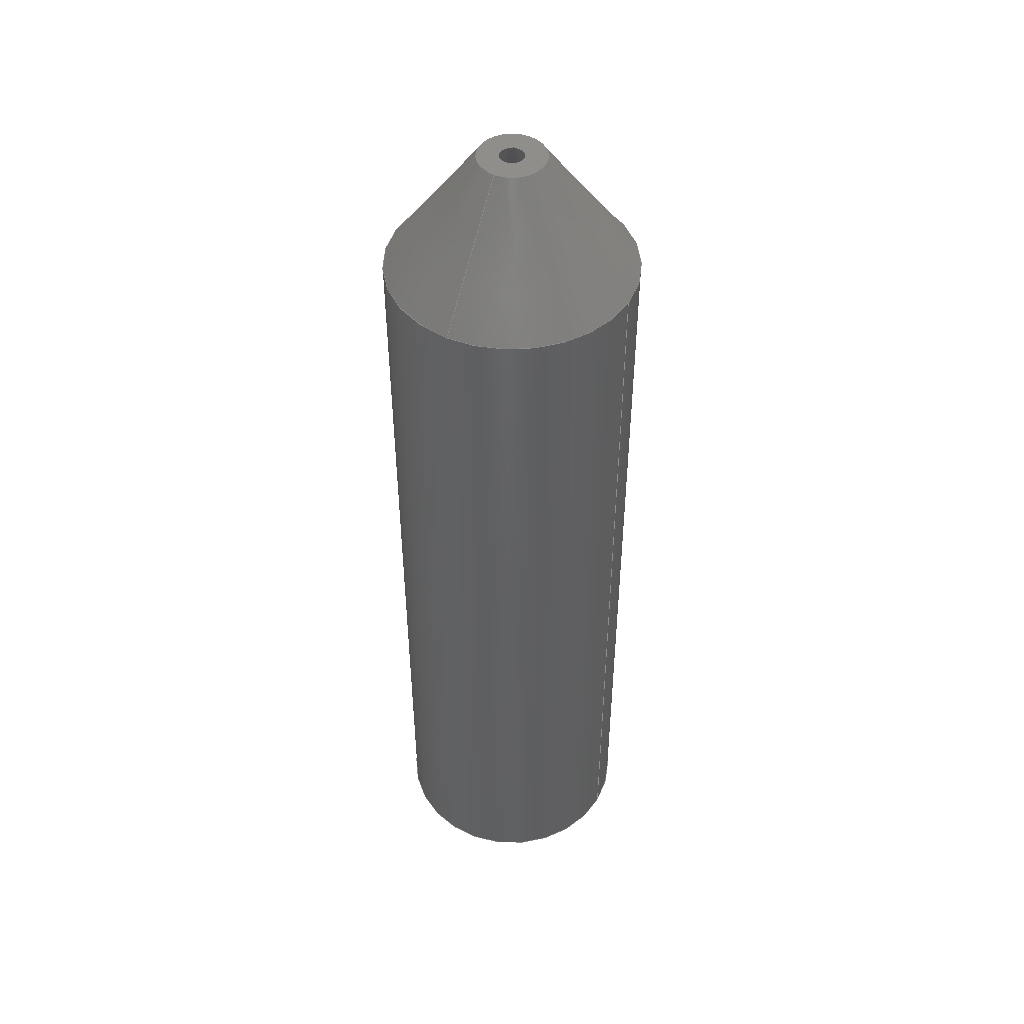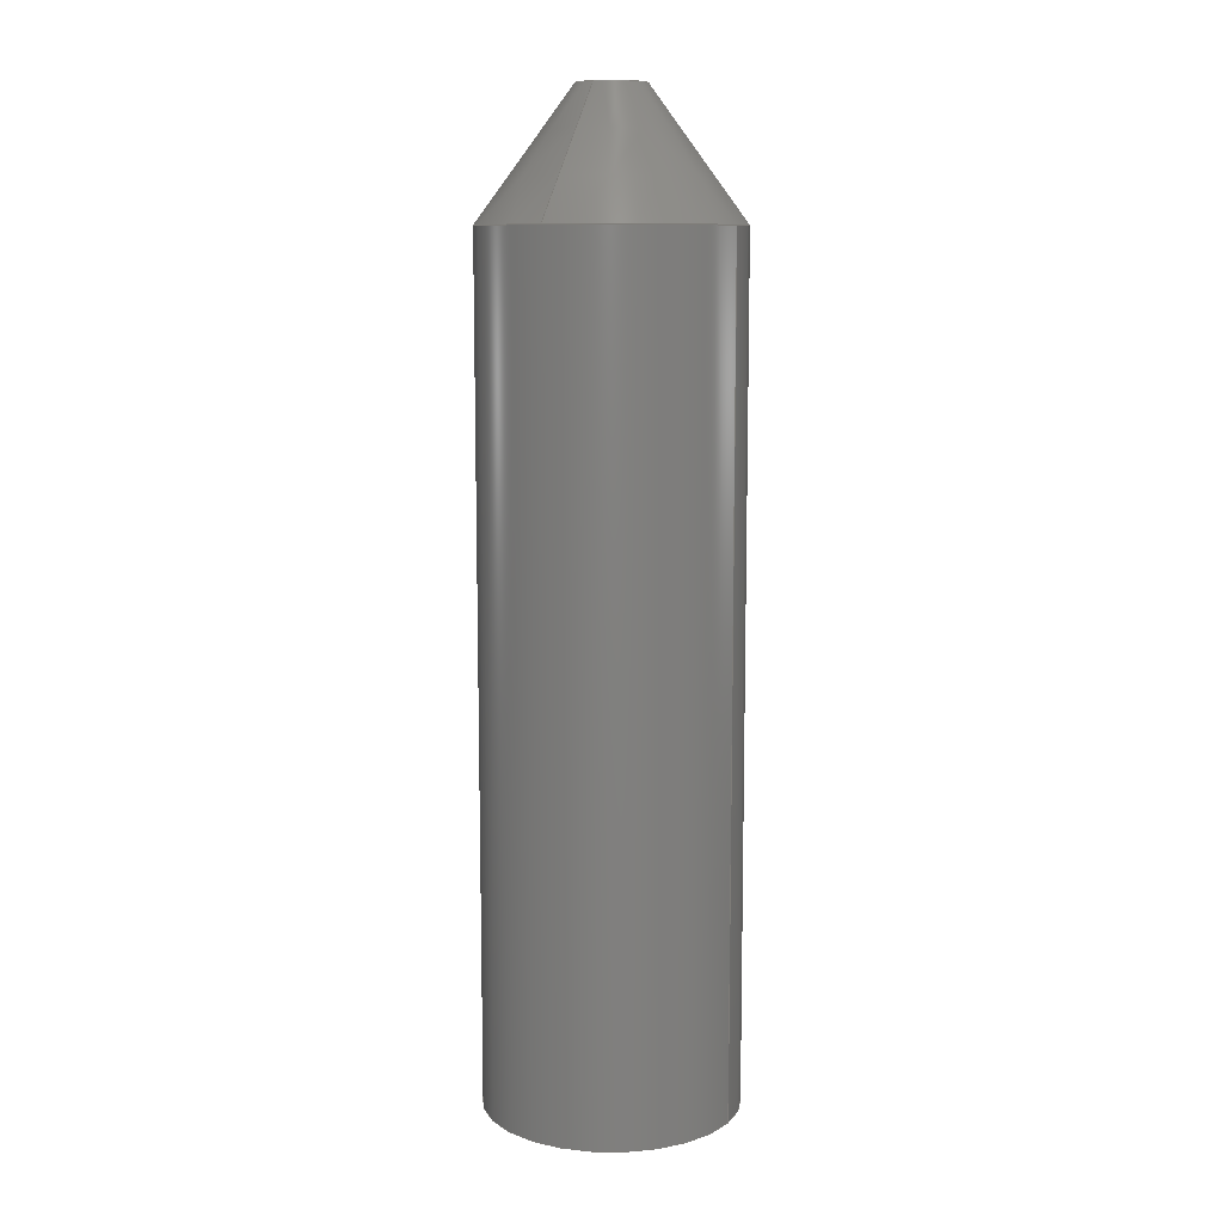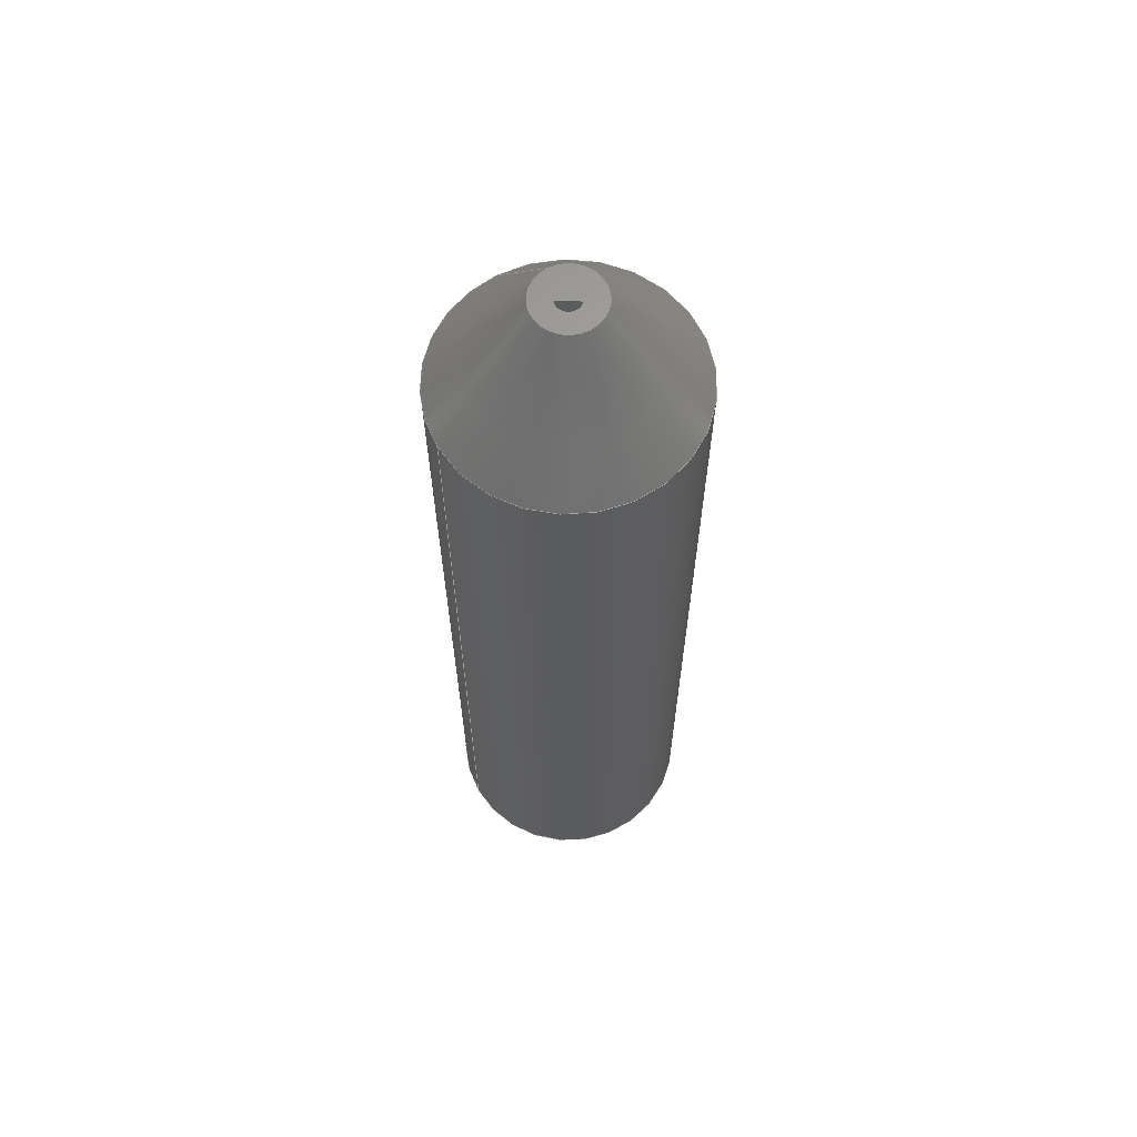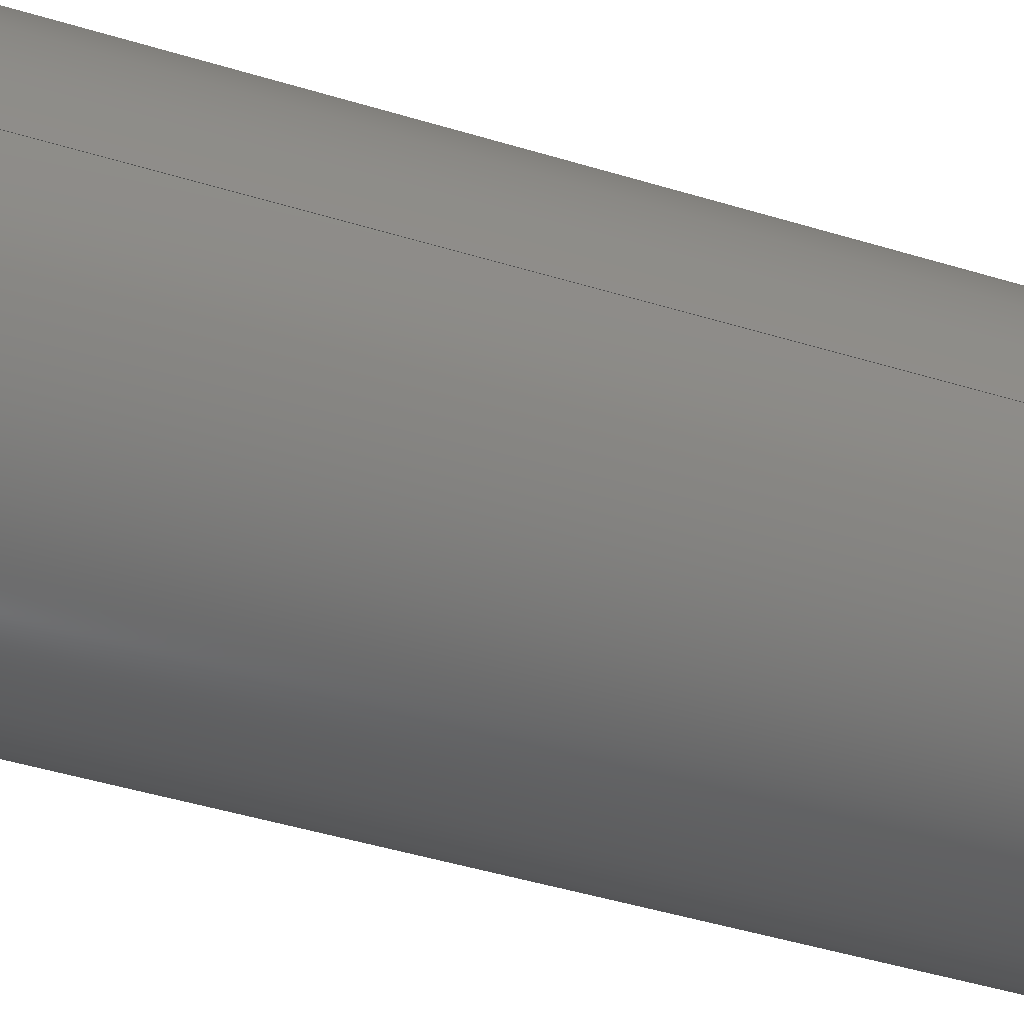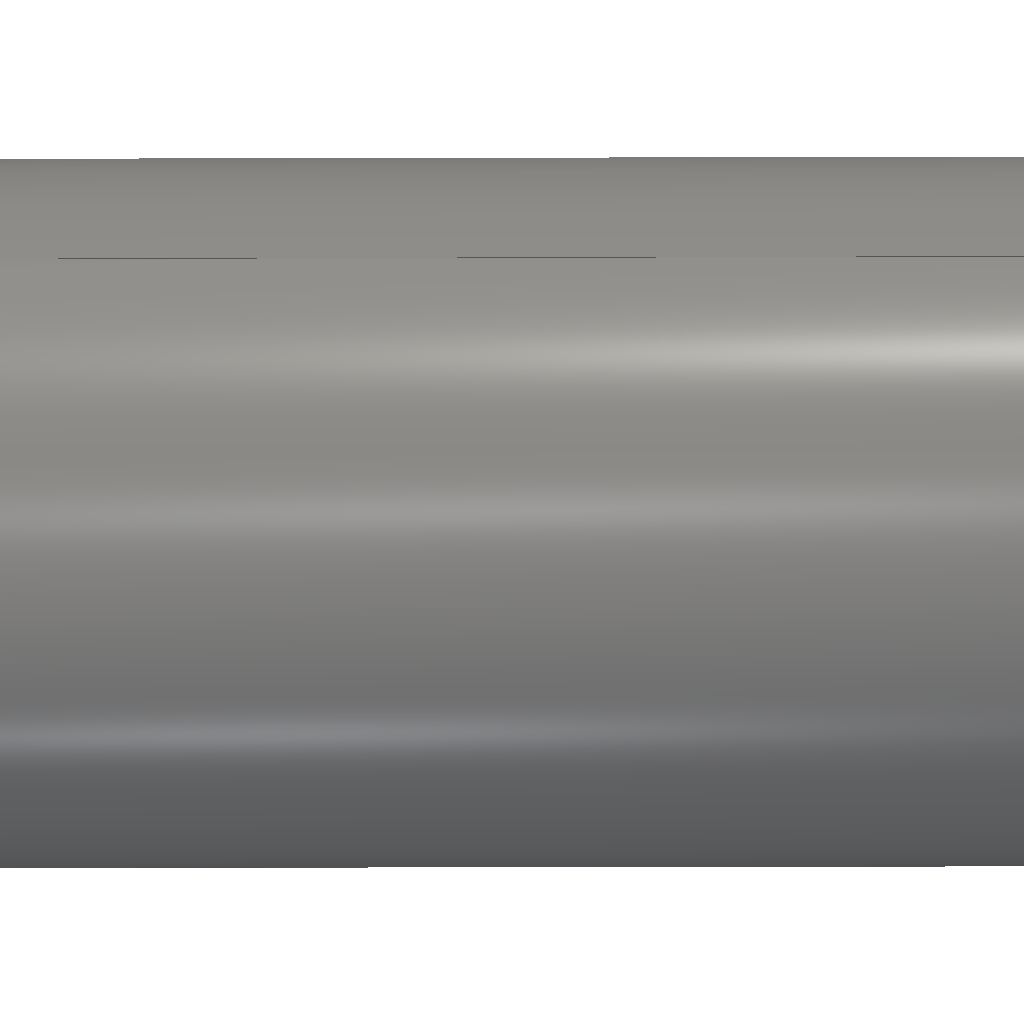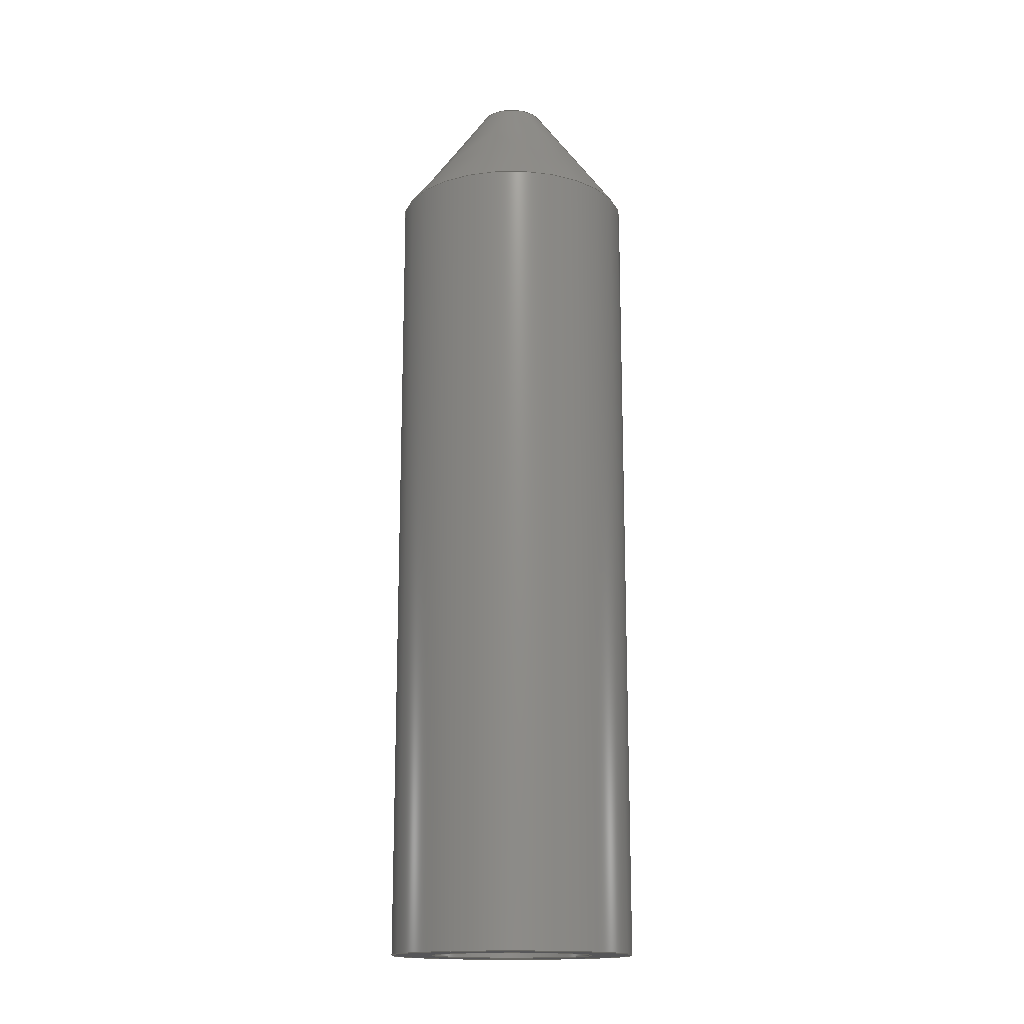
<metadata>
{"format":"step","ext":"stp","renderer":"f3d","projection":"perspective","resolution":1024,"background":"white","views":[{"elev":47.1,"azim":-151.2,"up":"+Z"},{"elev":9.9,"azim":-151.2,"up":"+Z"},{"elev":63.8,"azim":-29.9,"up":"+Z"},{"elev":-37.3,"azim":-112.6,"up":"+Y"},{"elev":-43.2,"azim":-89.8,"up":"+Y"},{"elev":-16.0,"azim":116.8,"up":"+Z"}]}
</metadata>
<code>
ISO-10303-21;
DATA;
#1=MECHANICAL_DESIGN_GEOMETRIC_PRESENTATION_REPRESENTATION('',(#4),#205);
#2=SHAPE_REPRESENTATION_RELATIONSHIP('SRR','None',#212,#3);
#3=ADVANCED_BREP_SHAPE_REPRESENTATION('',(#5),#204);
#4=STYLED_ITEM('',(#221),#5);
#5=MANIFOLD_SOLID_BREP('Solid1',#100);
#6=CYLINDRICAL_SURFACE('',#134,2);
#7=CYLINDRICAL_SURFACE('',#136,3);
#8=FACE_BOUND('',#23,.T.);
#9=FACE_BOUND('',#26,.T.);
#10=FACE_BOUND('',#30,.T.);
#11=PLANE('',#127);
#12=PLANE('',#131);
#13=PLANE('',#137);
#14=FACE_OUTER_BOUND('',#21,.T.);
#15=FACE_OUTER_BOUND('',#22,.T.);
#16=FACE_OUTER_BOUND('',#24,.T.);
#17=FACE_OUTER_BOUND('',#25,.T.);
#18=FACE_OUTER_BOUND('',#27,.T.);
#19=FACE_OUTER_BOUND('',#28,.T.);
#20=FACE_OUTER_BOUND('',#29,.T.);
#21=EDGE_LOOP('',(#67,#68,#69,#70,#71));
#22=EDGE_LOOP('',(#72));
#23=EDGE_LOOP('',(#73));
#24=EDGE_LOOP('',(#74,#75,#76,#77));
#25=EDGE_LOOP('',(#78));
#26=EDGE_LOOP('',(#79));
#27=EDGE_LOOP('',(#80,#81,#82,#83));
#28=EDGE_LOOP('',(#84,#85,#86,#87,#88));
#29=EDGE_LOOP('',(#89));
#30=EDGE_LOOP('',(#90));
#31=LINE('',#179,#35);
#32=LINE('',#188,#36);
#33=LINE('',#198,#37);
#34=LINE('',#200,#38);
#35=VECTOR('',#144,1.9);
#36=VECTOR('',#155,1.4);
#37=VECTOR('',#168,2);
#38=VECTOR('',#171,3);
#39=CIRCLE('',#124,0.8);
#40=CIRCLE('',#125,3);
#41=CIRCLE('',#126,3);
#42=CIRCLE('',#128,0.3);
#43=CIRCLE('',#130,2.5);
#44=CIRCLE('',#132,3);
#45=CIRCLE('',#133,2);
#46=CIRCLE('',#135,2);
#47=VERTEX_POINT('',#176);
#48=VERTEX_POINT('',#178);
#49=VERTEX_POINT('',#180);
#50=VERTEX_POINT('',#184);
#51=VERTEX_POINT('',#187);
#52=VERTEX_POINT('',#191);
#53=VERTEX_POINT('',#193);
#54=VERTEX_POINT('',#196);
#55=EDGE_CURVE('',#47,#47,#39,.T.);
#56=EDGE_CURVE('',#47,#48,#31,.T.);
#57=EDGE_CURVE('',#48,#49,#40,.T.);
#58=EDGE_CURVE('',#49,#48,#41,.T.);
#59=EDGE_CURVE('',#50,#50,#42,.T.);
#60=EDGE_CURVE('',#50,#51,#32,.T.);
#61=EDGE_CURVE('',#51,#51,#43,.T.);
#62=EDGE_CURVE('',#52,#52,#44,.T.);
#63=EDGE_CURVE('',#53,#53,#45,.T.);
#64=EDGE_CURVE('',#54,#54,#46,.T.);
#65=EDGE_CURVE('',#54,#53,#33,.T.);
#66=EDGE_CURVE('',#49,#52,#34,.T.);
#67=ORIENTED_EDGE('',*,*,#55,.F.);
#68=ORIENTED_EDGE('',*,*,#56,.T.);
#69=ORIENTED_EDGE('',*,*,#57,.T.);
#70=ORIENTED_EDGE('',*,*,#58,.T.);
#71=ORIENTED_EDGE('',*,*,#56,.F.);
#72=ORIENTED_EDGE('',*,*,#55,.T.);
#73=ORIENTED_EDGE('',*,*,#59,.F.);
#74=ORIENTED_EDGE('',*,*,#59,.T.);
#75=ORIENTED_EDGE('',*,*,#60,.T.);
#76=ORIENTED_EDGE('',*,*,#61,.F.);
#77=ORIENTED_EDGE('',*,*,#60,.F.);
#78=ORIENTED_EDGE('',*,*,#62,.T.);
#79=ORIENTED_EDGE('',*,*,#63,.T.);
#80=ORIENTED_EDGE('',*,*,#64,.F.);
#81=ORIENTED_EDGE('',*,*,#65,.T.);
#82=ORIENTED_EDGE('',*,*,#63,.F.);
#83=ORIENTED_EDGE('',*,*,#65,.F.);
#84=ORIENTED_EDGE('',*,*,#58,.F.);
#85=ORIENTED_EDGE('',*,*,#66,.T.);
#86=ORIENTED_EDGE('',*,*,#62,.F.);
#87=ORIENTED_EDGE('',*,*,#66,.F.);
#88=ORIENTED_EDGE('',*,*,#57,.F.);
#89=ORIENTED_EDGE('',*,*,#61,.T.);
#90=ORIENTED_EDGE('',*,*,#64,.T.);
#91=CONICAL_SURFACE('',#123,1.9,0.6327);
#92=CONICAL_SURFACE('',#129,1.4,0.6327);
#93=ADVANCED_FACE('',(#14),#91,.T.);
#94=ADVANCED_FACE('',(#15,#8),#11,.T.);
#95=ADVANCED_FACE('',(#16),#92,.F.);
#96=ADVANCED_FACE('',(#17,#9),#12,.F.);
#97=ADVANCED_FACE('',(#18),#6,.F.);
#98=ADVANCED_FACE('',(#19),#7,.T.);
#99=ADVANCED_FACE('',(#20,#10),#13,.T.);
#100=CLOSED_SHELL('',(#93,#94,#95,#96,#97,#98,#99));
#101=DERIVED_UNIT_ELEMENT(#104,1);
#102=DERIVED_UNIT_ELEMENT(#207,-3);
#103=DIMENSIONAL_EXPONENTS(0,1,0,0,0,0,0);
#104=(
CONVERSION_BASED_UNIT('gram',#106)
MASS_UNIT()
NAMED_UNIT(#103)
);
#105=(
MASS_UNIT()
NAMED_UNIT(*)
SI_UNIT(.KILO.,.GRAM.)
);
#106=MASS_MEASURE_WITH_UNIT(MASS_MEASURE(0.001),#105);
#107=DERIVED_UNIT((#101,#102));
#108=MEASURE_REPRESENTATION_ITEM('density measure',
POSITIVE_RATIO_MEASURE(1),#107);
#109=PROPERTY_DEFINITION_REPRESENTATION(#114,#111);
#110=PROPERTY_DEFINITION_REPRESENTATION(#115,#112);
#111=REPRESENTATION('material name',(#113),#204);
#112=REPRESENTATION('density',(#108),#204);
#113=DESCRIPTIVE_REPRESENTATION_ITEM('Generic','Generic');
#114=PROPERTY_DEFINITION('material property','material name',#214);
#115=PROPERTY_DEFINITION('material property','density of part',#214);
#116=DATE_TIME_ROLE('creation_date');
#117=APPLIED_DATE_AND_TIME_ASSIGNMENT(#118,#116,(#214));
#118=DATE_AND_TIME(#119,#120);
#119=CALENDAR_DATE(2025,18,9);
#120=LOCAL_TIME(0,0,0,#121);
#121=COORDINATED_UNIVERSAL_TIME_OFFSET(0,0,.BEHIND.);
#122=AXIS2_PLACEMENT_3D('',#174,#138,#139);
#123=AXIS2_PLACEMENT_3D('',#175,#140,#141);
#124=AXIS2_PLACEMENT_3D('',#177,#142,#143);
#125=AXIS2_PLACEMENT_3D('',#181,#145,#146);
#126=AXIS2_PLACEMENT_3D('',#182,#147,#148);
#127=AXIS2_PLACEMENT_3D('',#183,#149,#150);
#128=AXIS2_PLACEMENT_3D('',#185,#151,#152);
#129=AXIS2_PLACEMENT_3D('',#186,#153,#154);
#130=AXIS2_PLACEMENT_3D('',#189,#156,#157);
#131=AXIS2_PLACEMENT_3D('',#190,#158,#159);
#132=AXIS2_PLACEMENT_3D('',#192,#160,#161);
#133=AXIS2_PLACEMENT_3D('',#194,#162,#163);
#134=AXIS2_PLACEMENT_3D('',#195,#164,#165);
#135=AXIS2_PLACEMENT_3D('',#197,#166,#167);
#136=AXIS2_PLACEMENT_3D('',#199,#169,#170);
#137=AXIS2_PLACEMENT_3D('',#201,#172,#173);
#138=DIRECTION('axis',(0,0,1));
#139=DIRECTION('refdir',(1,0,0));
#140=DIRECTION('center_axis',(0,0,-1));
#141=DIRECTION('ref_axis',(0,-1,0));
#142=DIRECTION('center_axis',(0,0,1));
#143=DIRECTION('ref_axis',(1,0,0));
#144=DIRECTION('',(-7.242e-17,0.5914,-0.8064));
#145=DIRECTION('center_axis',(0,0,1));
#146=DIRECTION('ref_axis',(1,0,0));
#147=DIRECTION('center_axis',(0,0,1));
#148=DIRECTION('ref_axis',(1,0,0));
#149=DIRECTION('center_axis',(0,0,1));
#150=DIRECTION('ref_axis',(1,0,0));
#151=DIRECTION('center_axis',(0,0,1));
#152=DIRECTION('ref_axis',(1,0,0));
#153=DIRECTION('center_axis',(0,0,-1));
#154=DIRECTION('ref_axis',(0,-1,0));
#155=DIRECTION('',(-7.242e-17,0.5914,-0.8064));
#156=DIRECTION('center_axis',(0,0,1));
#157=DIRECTION('ref_axis',(0,-1,0));
#158=DIRECTION('center_axis',(0,0,1));
#159=DIRECTION('ref_axis',(1,0,0));
#160=DIRECTION('center_axis',(0,0,-1));
#161=DIRECTION('ref_axis',(1,0,0));
#162=DIRECTION('center_axis',(0,0,1));
#163=DIRECTION('ref_axis',(-1,0,0));
#164=DIRECTION('center_axis',(0,0,1));
#165=DIRECTION('ref_axis',(-1,0,0));
#166=DIRECTION('center_axis',(0,0,-1));
#167=DIRECTION('ref_axis',(-1,0,0));
#168=DIRECTION('',(0,0,-1));
#169=DIRECTION('center_axis',(0,0,1));
#170=DIRECTION('ref_axis',(1,0,0));
#171=DIRECTION('',(0,0,-1));
#172=DIRECTION('center_axis',(0,0,1));
#173=DIRECTION('ref_axis',(1,0,0));
#174=CARTESIAN_POINT('',(0,0,0));
#175=CARTESIAN_POINT('Origin',(0,0,11.5));
#176=CARTESIAN_POINT('',(-9.797e-17,0.8,13));
#177=CARTESIAN_POINT('Origin',(0,0,13));
#178=CARTESIAN_POINT('',(-3.674e-16,3,10));
#179=CARTESIAN_POINT('',(-2.327e-16,1.9,11.5));
#180=CARTESIAN_POINT('',(-3,-3.674e-16,10));
#181=CARTESIAN_POINT('Origin',(0,0,10));
#182=CARTESIAN_POINT('Origin',(0,0,10));
#183=CARTESIAN_POINT('Origin',(0,-0.3,13));
#184=CARTESIAN_POINT('',(-3.674e-17,0.3,13));
#185=CARTESIAN_POINT('Origin',(0,0,13));
#186=CARTESIAN_POINT('Origin',(0,0,11.5));
#187=CARTESIAN_POINT('',(-3.062e-16,2.5,10));
#188=CARTESIAN_POINT('',(-1.715e-16,1.4,11.5));
#189=CARTESIAN_POINT('Origin',(0,0,10));
#190=CARTESIAN_POINT('Origin',(0,0,-10));
#191=CARTESIAN_POINT('',(-3,-3.674e-16,-10));
#192=CARTESIAN_POINT('Origin',(0,0,-10));
#193=CARTESIAN_POINT('',(2,2.449e-16,-10));
#194=CARTESIAN_POINT('Origin',(0,0,-10));
#195=CARTESIAN_POINT('Origin',(0,0,0));
#196=CARTESIAN_POINT('',(2,2.449e-16,10));
#197=CARTESIAN_POINT('Origin',(0,0,10));
#198=CARTESIAN_POINT('',(2,2.449e-16,0));
#199=CARTESIAN_POINT('Origin',(0,0,0));
#200=CARTESIAN_POINT('',(-3,-3.674e-16,0));
#201=CARTESIAN_POINT('Origin',(0,0,10));
#202=UNCERTAINTY_MEASURE_WITH_UNIT(LENGTH_MEASURE(0.01),#206,
'DISTANCE_ACCURACY_VALUE',
'Maximum model space distance between geometric entities at asserted c
onnectivities');
#203=UNCERTAINTY_MEASURE_WITH_UNIT(LENGTH_MEASURE(0.01),#206,
'DISTANCE_ACCURACY_VALUE',
'Maximum model space distance between geometric entities at asserted c
onnectivities');
#204=(
GEOMETRIC_REPRESENTATION_CONTEXT(3)
GLOBAL_UNCERTAINTY_ASSIGNED_CONTEXT((#202))
GLOBAL_UNIT_ASSIGNED_CONTEXT((#206,#208,#209))
REPRESENTATION_CONTEXT('','3D')
);
#205=(
GEOMETRIC_REPRESENTATION_CONTEXT(3)
GLOBAL_UNCERTAINTY_ASSIGNED_CONTEXT((#203))
GLOBAL_UNIT_ASSIGNED_CONTEXT((#206,#208,#209))
REPRESENTATION_CONTEXT('','3D')
);
#206=(
LENGTH_UNIT()
NAMED_UNIT(*)
SI_UNIT(.MILLI.,.METRE.)
);
#207=(
LENGTH_UNIT()
NAMED_UNIT(*)
SI_UNIT(.CENTI.,.METRE.)
);
#208=(
NAMED_UNIT(*)
PLANE_ANGLE_UNIT()
SI_UNIT($,.RADIAN.)
);
#209=(
NAMED_UNIT(*)
SI_UNIT($,.STERADIAN.)
SOLID_ANGLE_UNIT()
);
#210=SHAPE_DEFINITION_REPRESENTATION(#211,#212);
#211=PRODUCT_DEFINITION_SHAPE('',$,#214);
#212=SHAPE_REPRESENTATION('',(#122),#204);
#213=PRODUCT_DEFINITION_CONTEXT('part definition',#218,'design');
#214=PRODUCT_DEFINITION('Nozzle','Nozzle',#215,#213);
#215=PRODUCT_DEFINITION_FORMATION('',$,#220);
#216=PRODUCT_RELATED_PRODUCT_CATEGORY('Nozzle','Nozzle',(#220));
#217=APPLICATION_PROTOCOL_DEFINITION('international standard',
'automotive_design',2009,#218);
#218=APPLICATION_CONTEXT(
'Core Data for Automotive Mechanical Design Process');
#219=PRODUCT_CONTEXT('part definition',#218,'mechanical');
#220=PRODUCT('Nozzle','Nozzle',$,(#219));
#221=PRESENTATION_STYLE_ASSIGNMENT((#222));
#222=SURFACE_STYLE_USAGE(.BOTH.,#225);
#223=SURFACE_STYLE_RENDERING_WITH_PROPERTIES($,#229,(#224));
#224=SURFACE_STYLE_TRANSPARENT(0);
#225=SURFACE_SIDE_STYLE('',(#226,#223));
#226=SURFACE_STYLE_FILL_AREA(#227);
#227=FILL_AREA_STYLE('',(#228));
#228=FILL_AREA_STYLE_COLOUR('',#229);
#229=COLOUR_RGB('',0.749,0.749,0.749);
ENDSEC;
END-ISO-10303-21;

</code>
